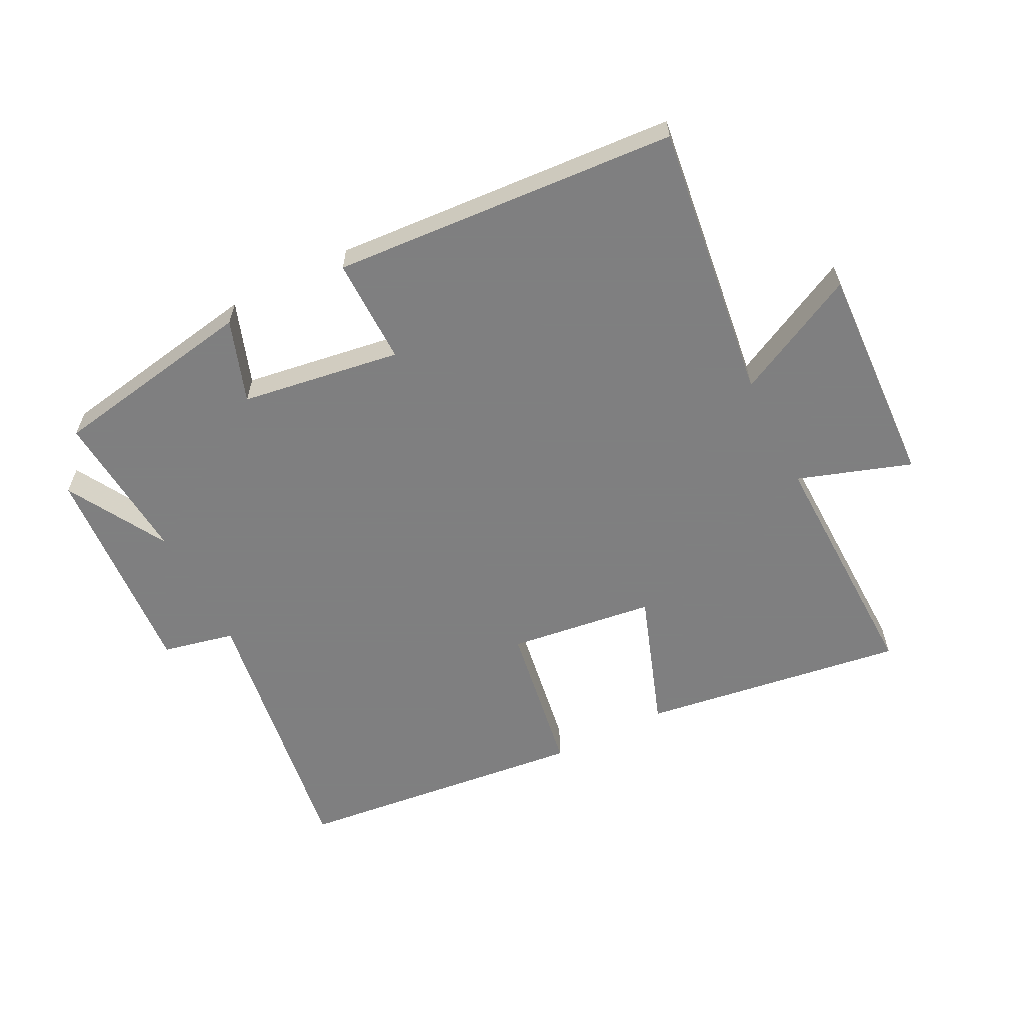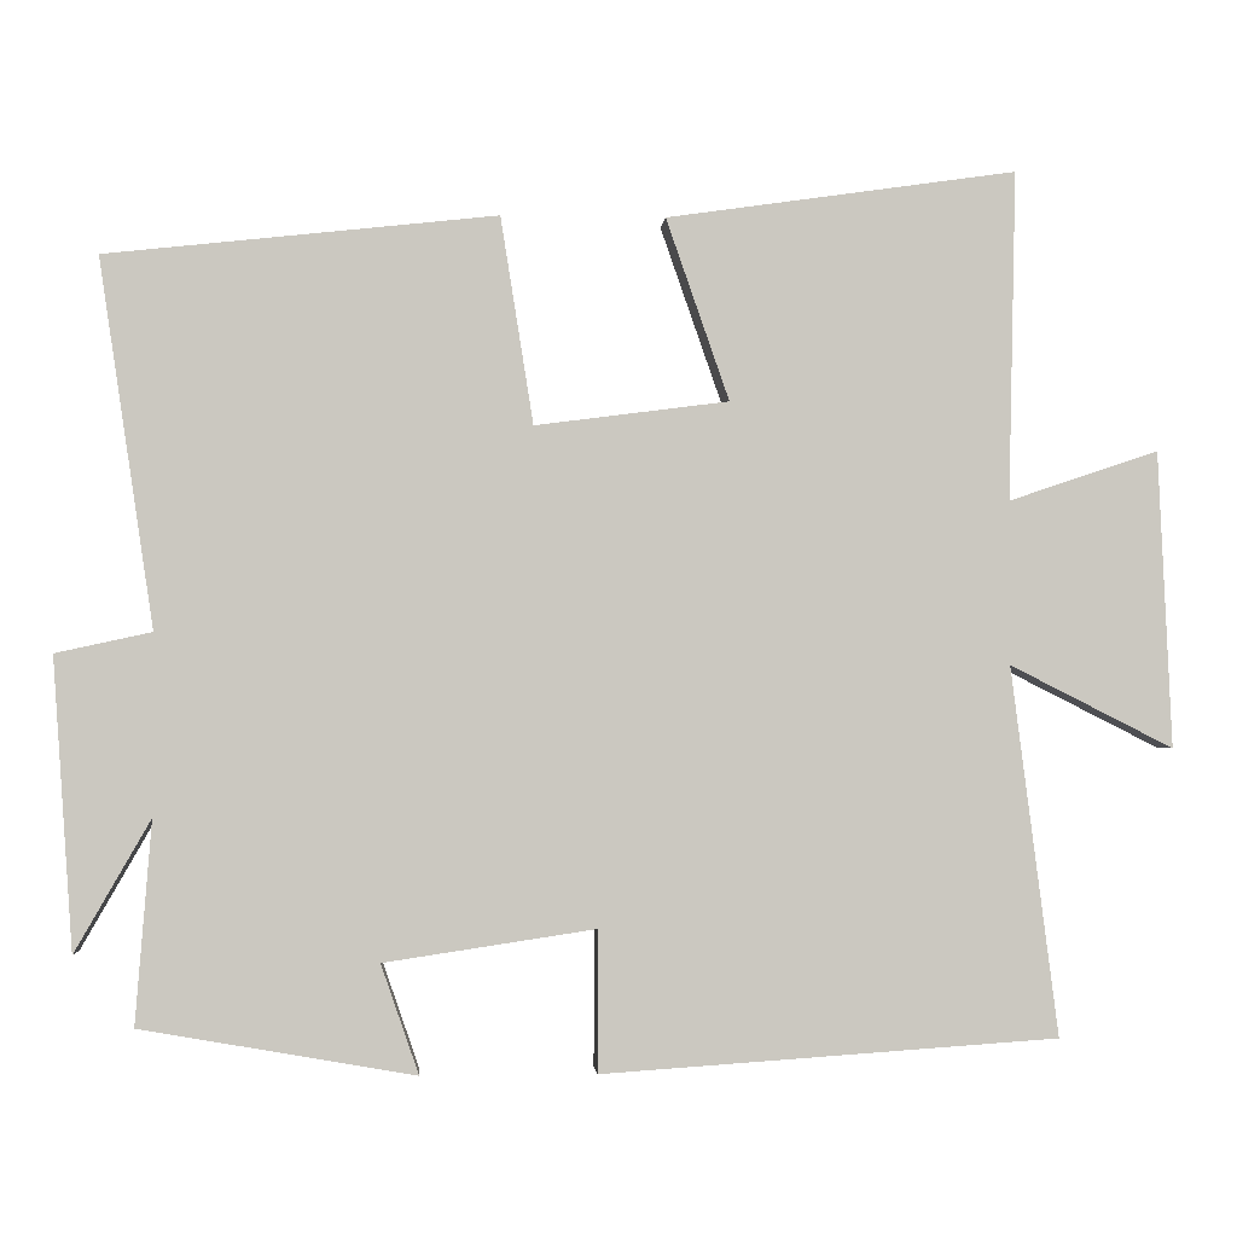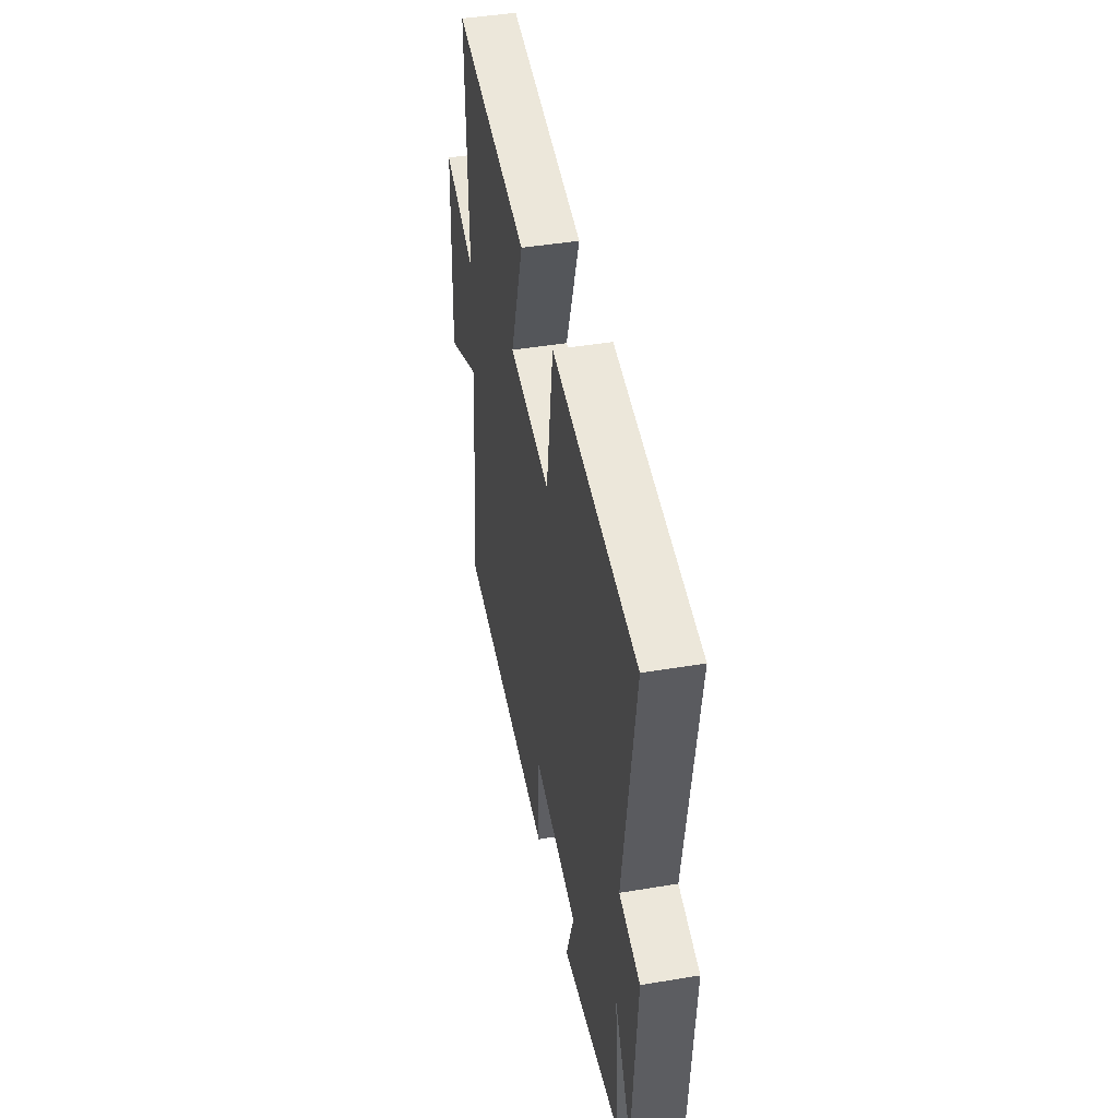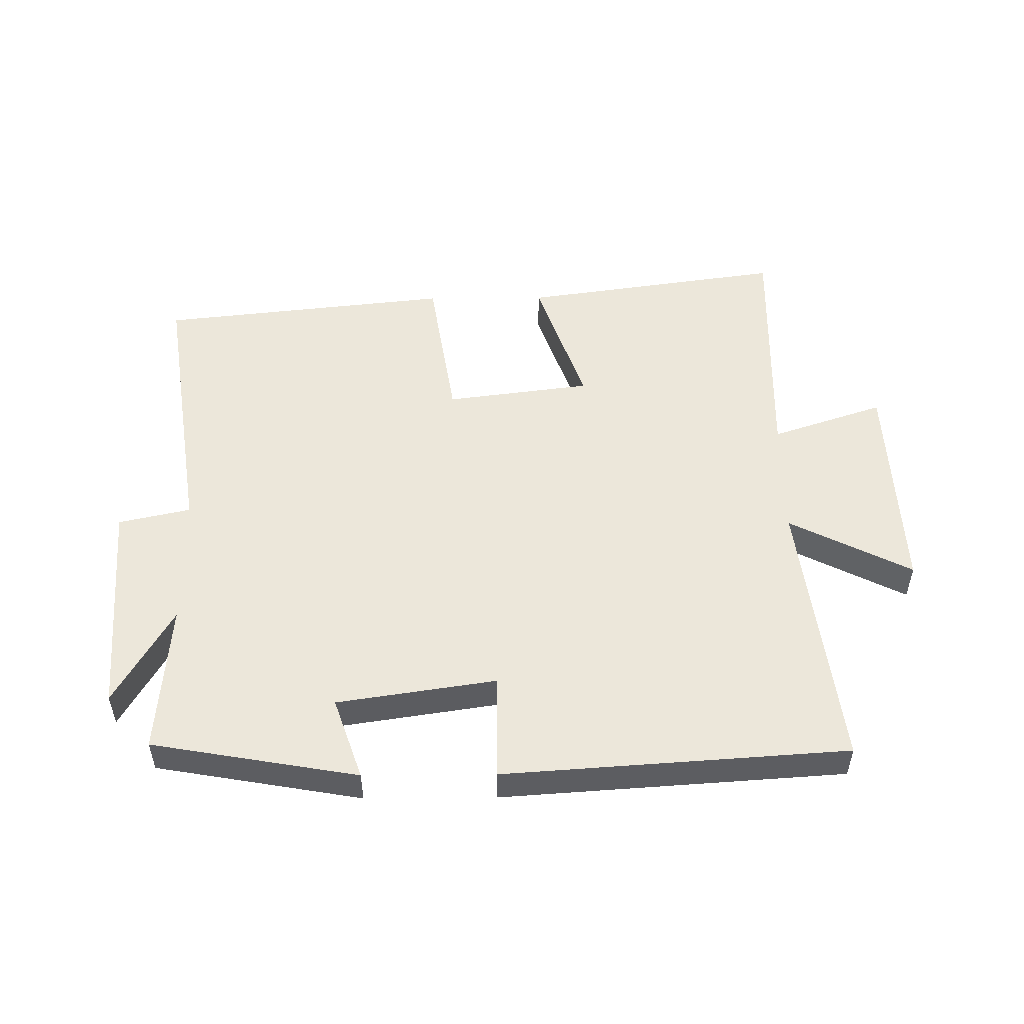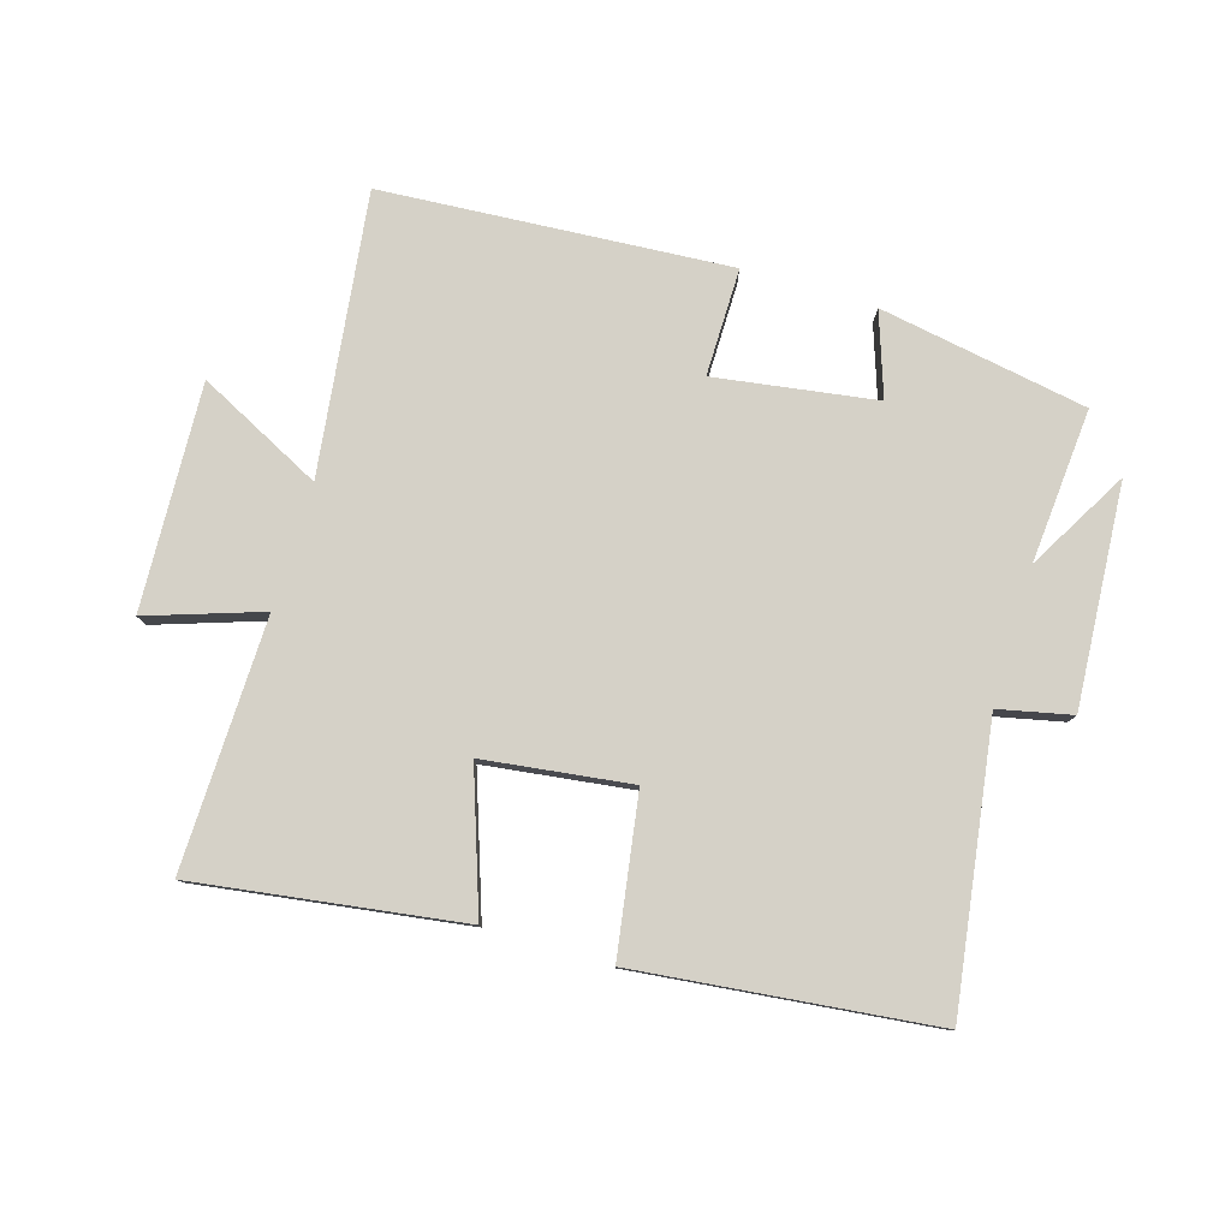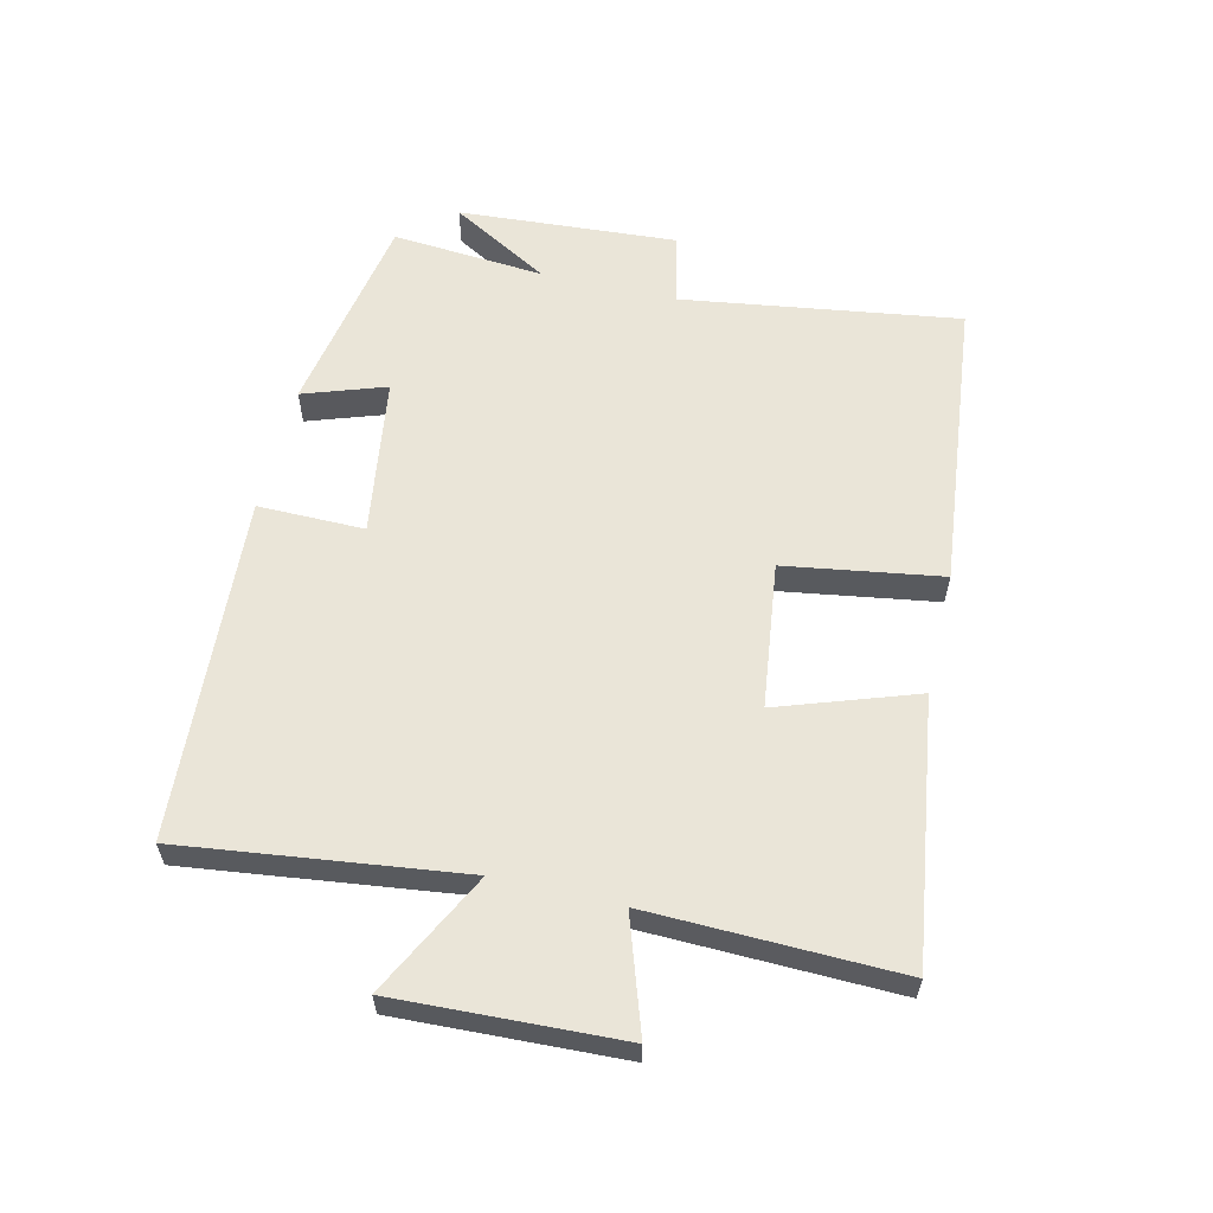
<metadata>
{"format":"obj","ext":"obj","renderer":"f3d","projection":"perspective","resolution":1024,"background":"white","views":[{"elev":-59.9,"azim":-153.1,"up":"+Y"},{"elev":-2.0,"azim":175.9,"up":"+Z"},{"elev":44.0,"azim":78.9,"up":"+Z"},{"elev":52.0,"azim":179.5,"up":"+Y"},{"elev":79.5,"azim":16.7,"up":"+Y"},{"elev":59.1,"azim":-76.6,"up":"+Y"}]}
</metadata>
<code>
v -0.509 0.07 0.56
v -0.093 0.07 0.5
v -0.168 0.07 0.284
v 0.062 0.07 0.254
v 0.101 0.07 0.5
v 0.565 0.07 0.449
v 0.5 0.07 0.012
v 0.614 0.07 -0.013
v 0.59 0.07 -0.359
v 0.5 0.07 -0.202
v 0.519 0.07 -0.443
v 0.193 0.07 -0.5
v 0.238 0.07 -0.37
v -0.014 0.07 -0.332
v -0.013 0.07 -0.5
v -0.556 0.07 -0.463
v -0.5 0.07 -0.025
v -0.694 0.07 -0.123
v -0.678 0.07 0.229
v -0.5 0.07 0.169
v -0.509 0 0.56
v -0.093 0 0.5
v -0.168 0 0.284
v 0.062 0 0.254
v 0.101 0 0.5
v 0.565 0 0.449
v 0.5 0 0.012
v 0.614 0 -0.013
v 0.59 0 -0.359
v 0.5 0 -0.202
v 0.519 0 -0.443
v 0.193 0 -0.5
v 0.238 0 -0.37
v -0.014 0 -0.332
v -0.013 0 -0.5
v -0.556 0 -0.463
v -0.5 0 -0.025
v -0.694 0 -0.123
v -0.678 0 0.229
v -0.5 0 0.169
f 17 18 19 20
f 14 15 16 17
f 13 14 17 20
f 10 11 12 13
f 10 13 20
f 7 8 9 10
f 7 10 20
f 4 5 6 7
f 3 4 7 20
f 1 2 3 20
f 40 39 38 37
f 37 36 35 34
f 40 37 34 33
f 33 32 31 30
f 40 33 30
f 30 29 28 27
f 40 30 27
f 27 26 25 24
f 40 27 24 23
f 40 23 22 21
f 1 21 22 2
f 2 22 23 3
f 3 23 24 4
f 4 24 25 5
f 5 25 26 6
f 6 26 27 7
f 7 27 28 8
f 8 28 29 9
f 9 29 30 10
f 10 30 31 11
f 11 31 32 12
f 12 32 33 13
f 13 33 34 14
f 14 34 35 15
f 15 35 36 16
f 16 36 37 17
f 17 37 38 18
f 18 38 39 19
f 19 39 40 20
f 20 40 21 1

</code>
